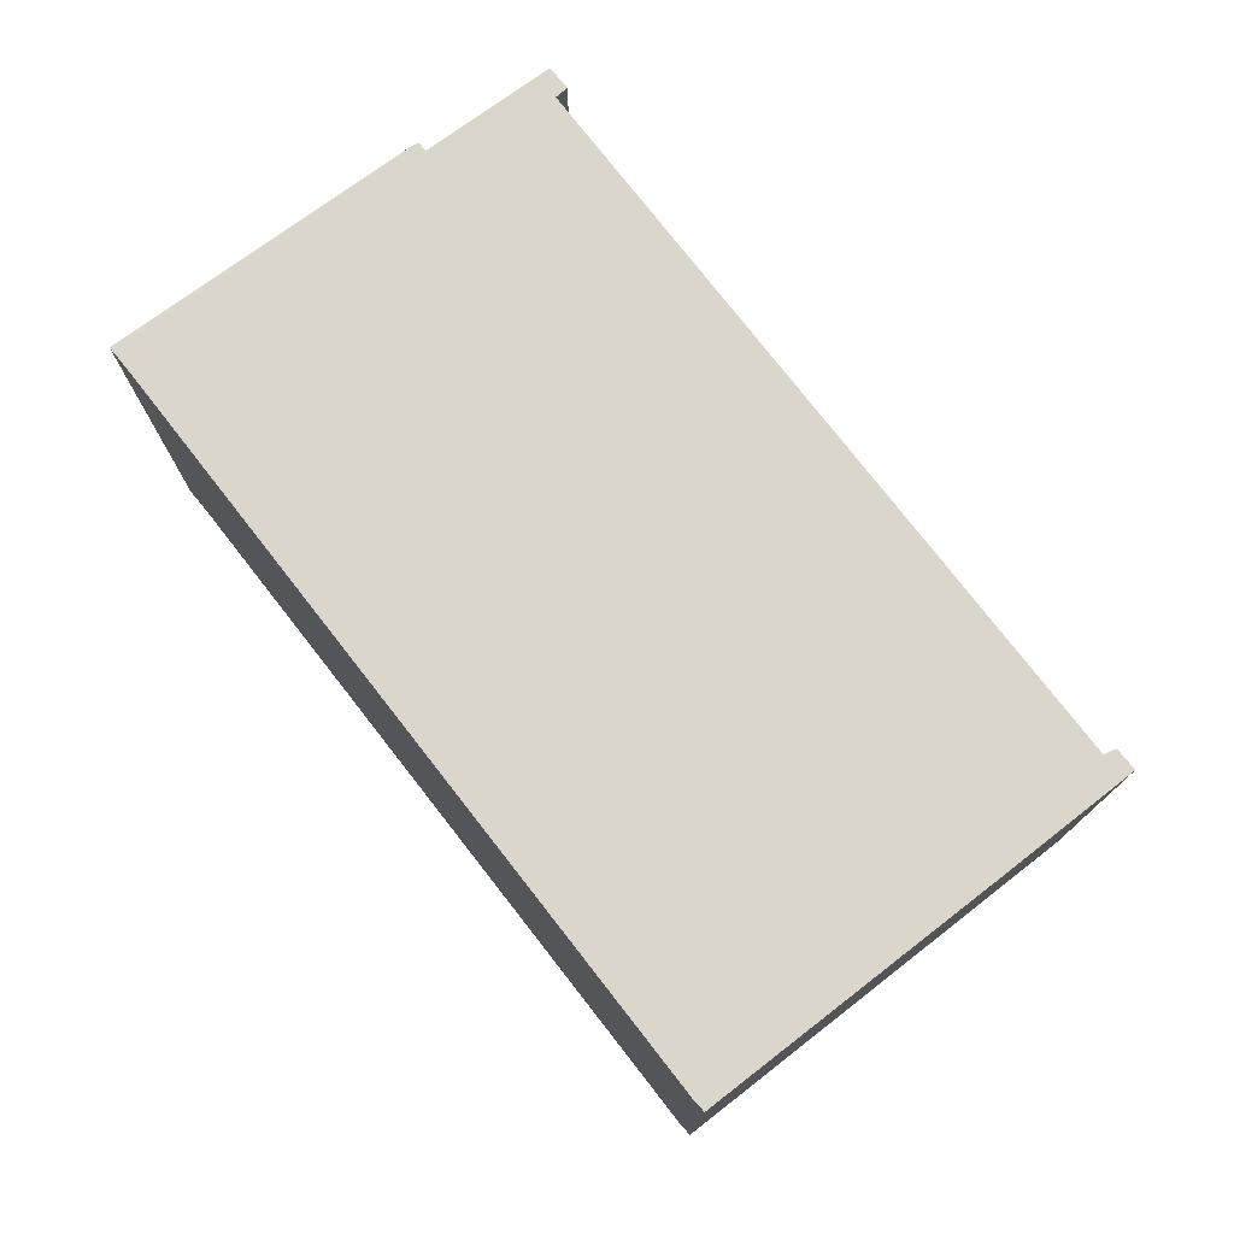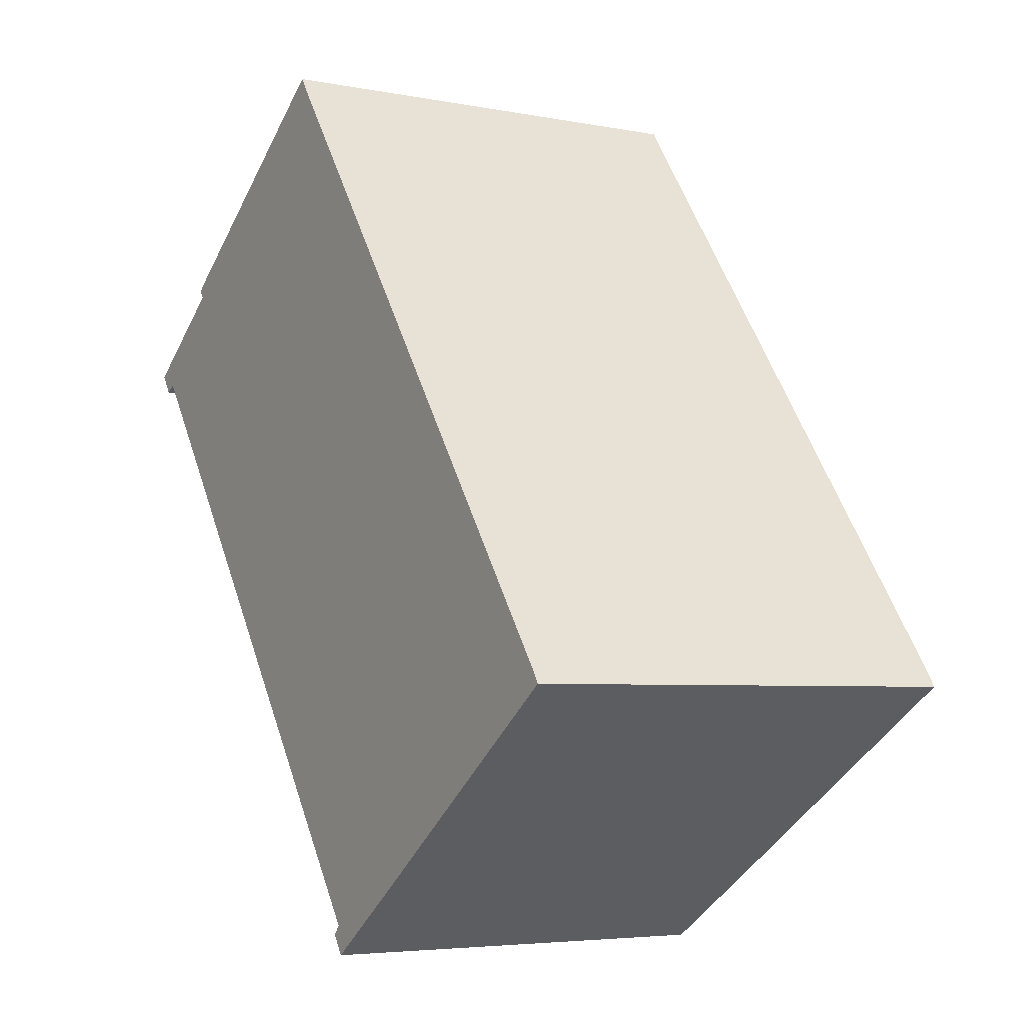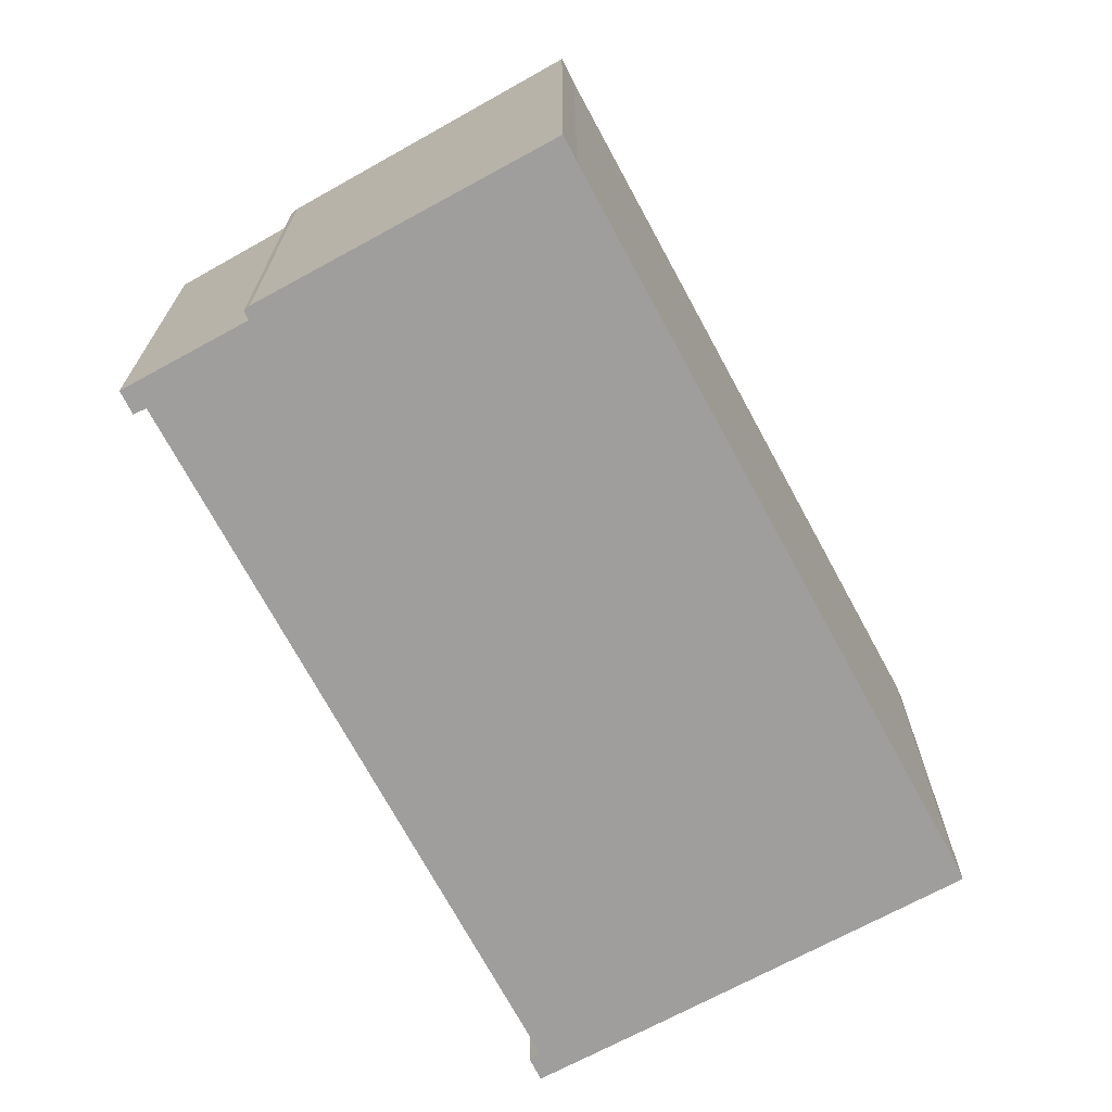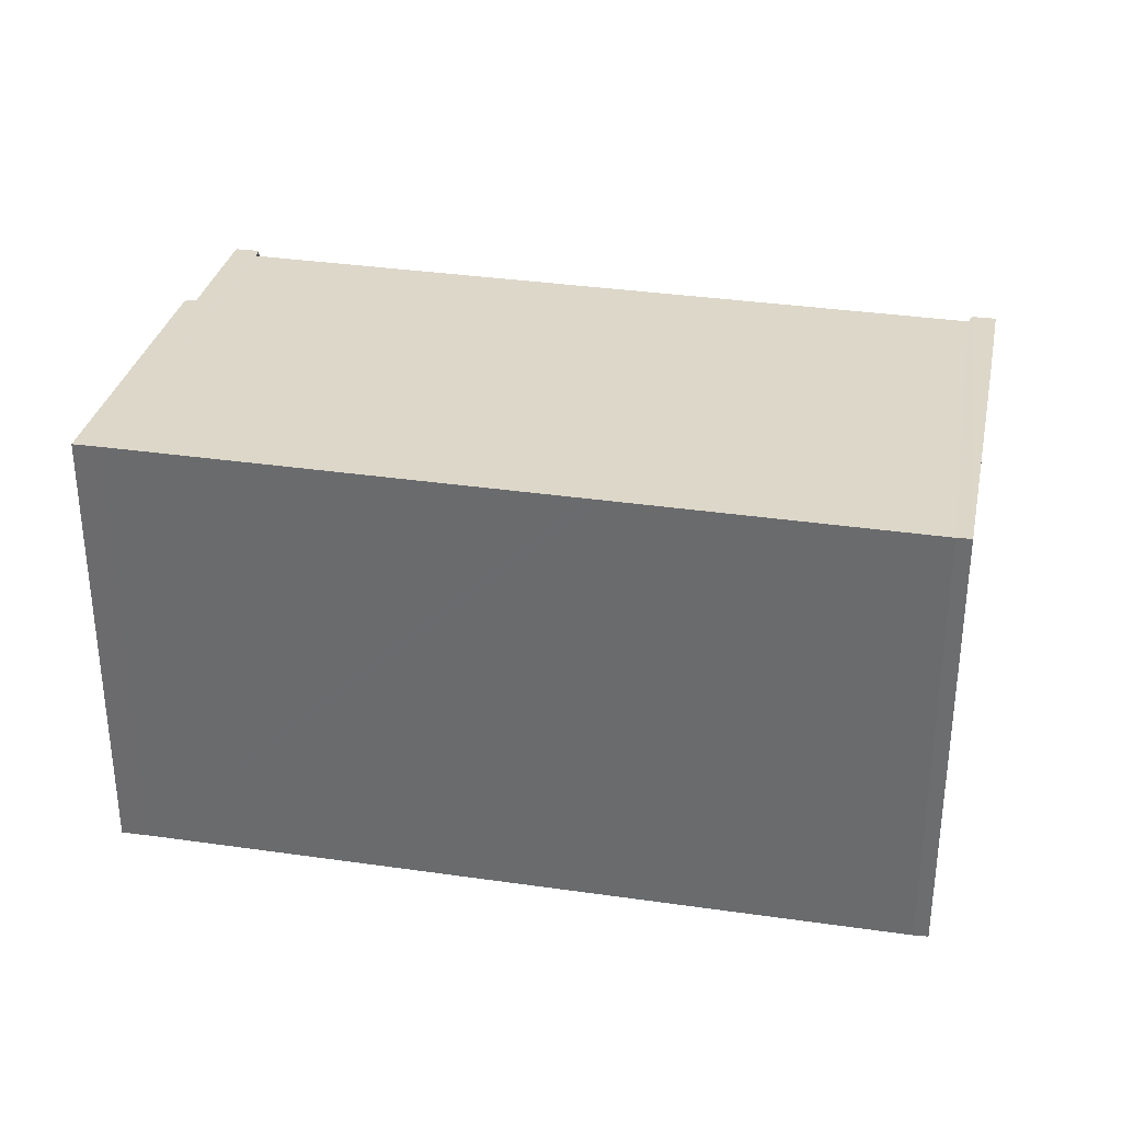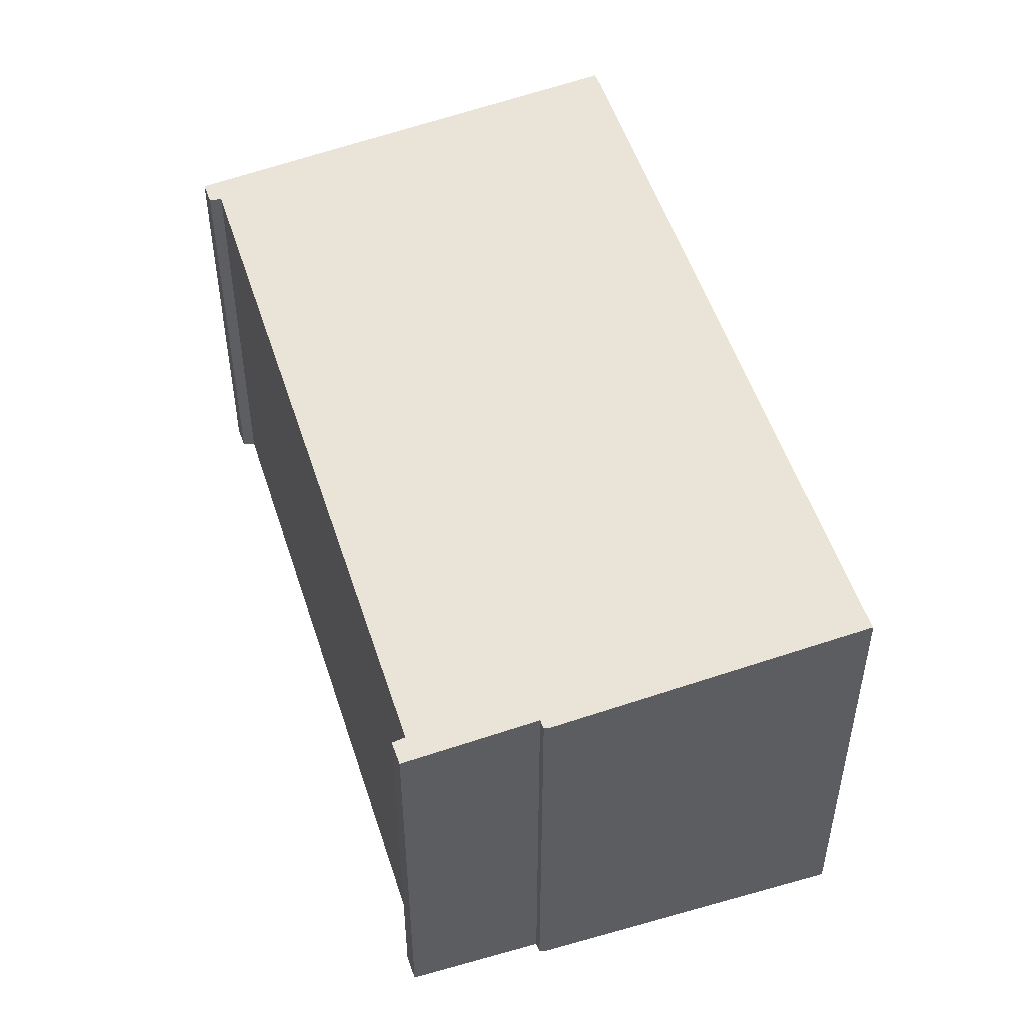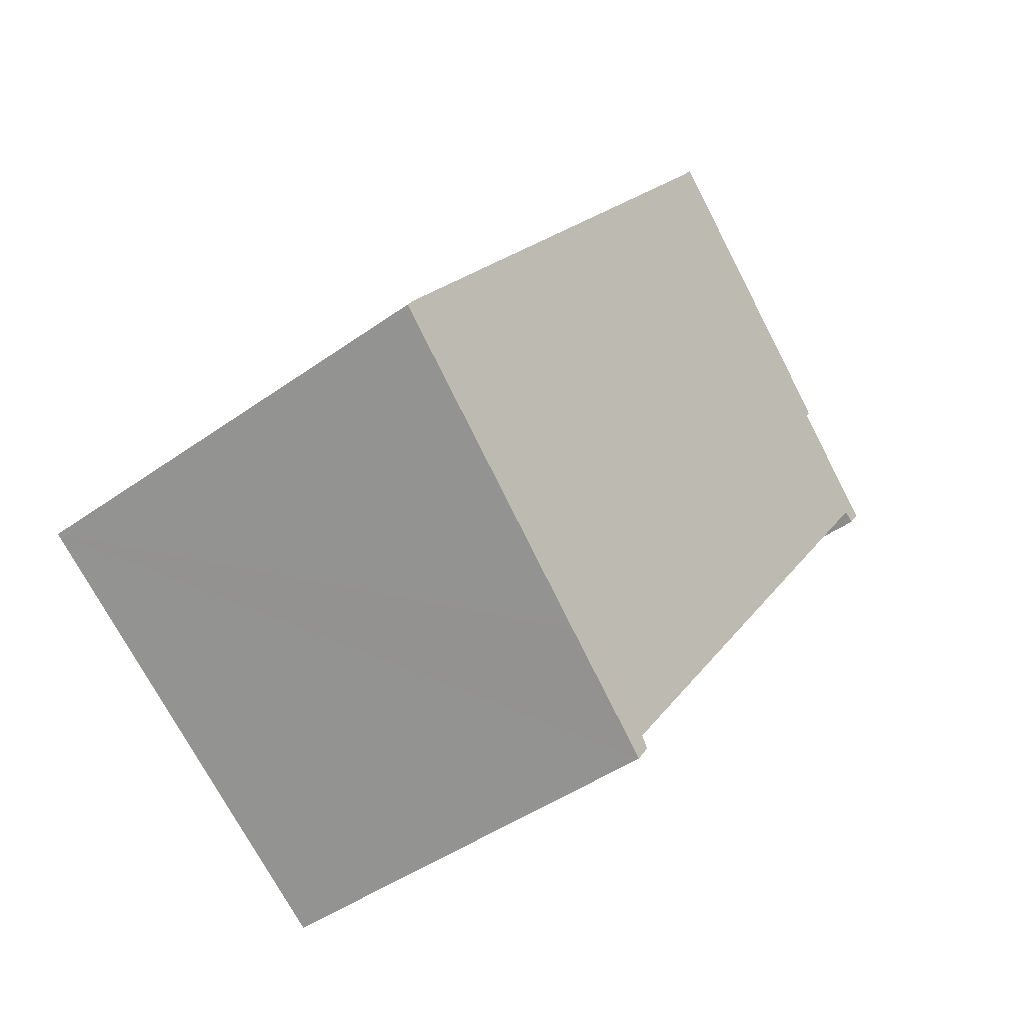
<metadata>
{"format":"obj","ext":"obj","renderer":"f3d","projection":"perspective","resolution":1024,"background":"white","views":[{"elev":77.4,"azim":106.1,"up":"+Y"},{"elev":-4.9,"azim":58.3,"up":"+Z"},{"elev":-71.0,"azim":-7.6,"up":"+Y"},{"elev":35.1,"azim":64.9,"up":"+Y"},{"elev":51.7,"azim":-53.4,"up":"+Y"},{"elev":-43.8,"azim":130.2,"up":"+Z"}]}
</metadata>
<code>
v  12.19 11.07 -16.91
v  15.17 11.4 -14.77
v  15.04 11.38 -14.87
v  21.95 12.15 -9.853
v  11.85 11.07 -16.39
v  21.74 12.15 -9.525
v  12.06 11.1 -16.15
v  16.93 12.15 -2.897
v  11.84 11.1 -15.84
v  0.663 11.1 -0.342
v  16.86 12.15 -2.8
v  14.87 12.15 -0.064
v  14.79 12.15 0.056
v  9.924 12.15 6.752
v  0.509 11.09 -0.437
v  0.36 11.07 -0.53
v  0 11.07 6.78e-16
v  2.85 11.39 2.095
v  9.516 12.15 7.344
v  2.712 11.39 2.304
v  2.842 11.41 2.443
v  12.06 9.887e-16 -16.15
v  11.85 1.004e-15 -16.39
v  2.85 -1.283e-16 2.095
v  0 0 0
v  2.842 -1.496e-16 2.443
v  2.712 -1.411e-16 2.304
v  9.516 -4.497e-16 7.344
v  0.663 2.094e-17 -0.342
v  11.84 9.696e-16 -15.84
v  0.36 3.245e-17 -0.53
v  12.19 1.035e-15 -16.91
v  0.509 2.676e-17 -0.437
v  21.95 6.033e-16 -9.853
v  15.04 9.105e-16 -14.87
v  15.17 9.043e-16 -14.77
v  9.924 -4.134e-16 6.752
v  14.79 -3.429e-18 0.056
v  16.93 1.774e-16 -2.897
v  21.74 5.832e-16 -9.525
v  14.87 3.919e-18 -0.064
v  16.86 1.715e-16 -2.8
g defaultobject
f 1 2 3
f 2 1 4
f 4 1 5
f 4 5 6
f 6 5 7
f 6 7 8
f 8 7 9
f 8 9 10
f 8 10 11
f 11 10 12
f 12 10 13
f 13 10 14
f 14 10 15
f 14 15 16
f 14 16 17
f 14 17 18
f 14 18 19
f 19 18 20
f 19 20 21
f 5 22 7
f 22 5 23
f 17 24 18
f 24 17 25
f 20 26 21
f 26 20 27
f 21 28 19
f 28 21 26
f 22 9 7
f 9 22 10
f 10 22 29
f 29 22 30
f 16 25 17
f 25 16 31
f 18 27 20
f 27 18 24
f 1 23 5
f 23 1 32
f 29 15 10
f 15 29 16
f 16 29 31
f 31 29 33
f 34 2 4
f 2 34 3
f 3 34 1
f 1 34 32
f 32 34 35
f 35 34 36
f 28 14 19
f 14 28 37
f 37 13 14
f 13 37 12
f 12 37 11
f 11 37 8
f 8 37 6
f 6 37 38
f 6 38 39
f 6 39 40
f 39 38 41
f 39 41 42
f 40 4 6
f 4 40 34
f 25 33 29
f 33 25 31
f 26 37 28
f 37 26 38
f 38 26 27
f 38 27 24
f 38 24 25
f 38 25 29
f 38 29 30
f 38 30 41
f 41 30 42
f 42 30 39
f 39 30 40
f 40 30 34
f 34 30 36
f 36 30 22
f 36 22 23
f 36 23 35
f 35 23 32

</code>
